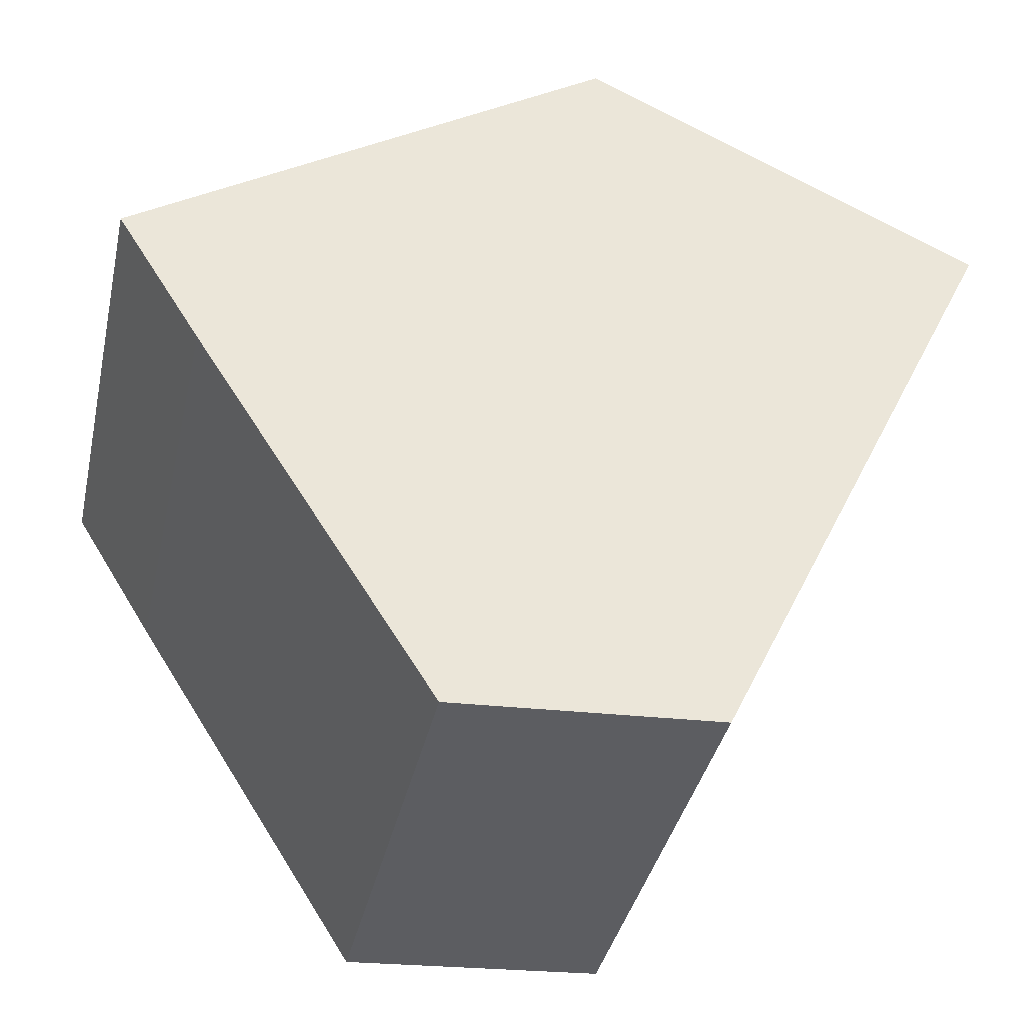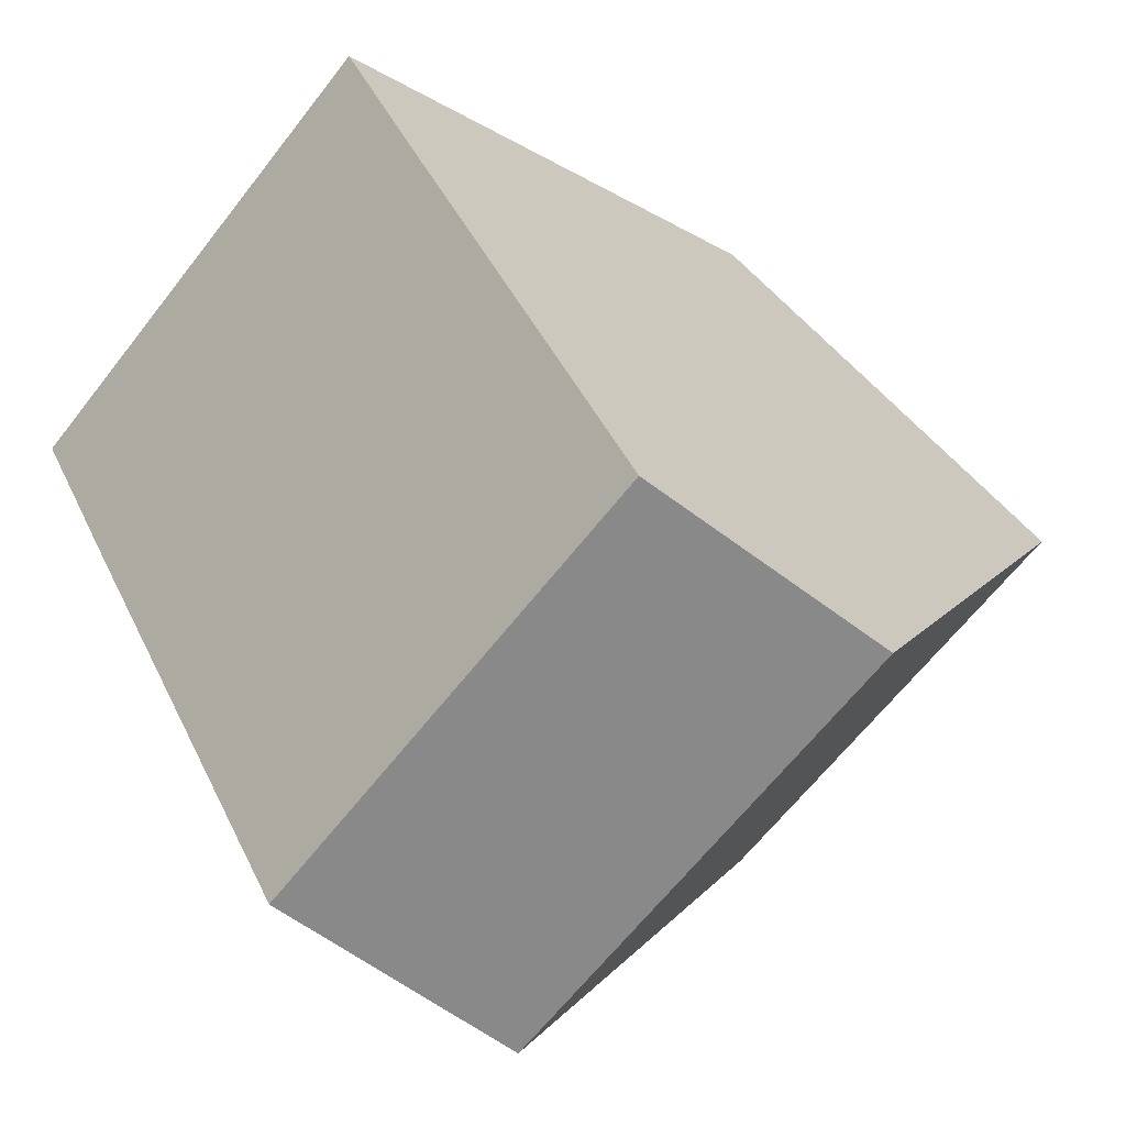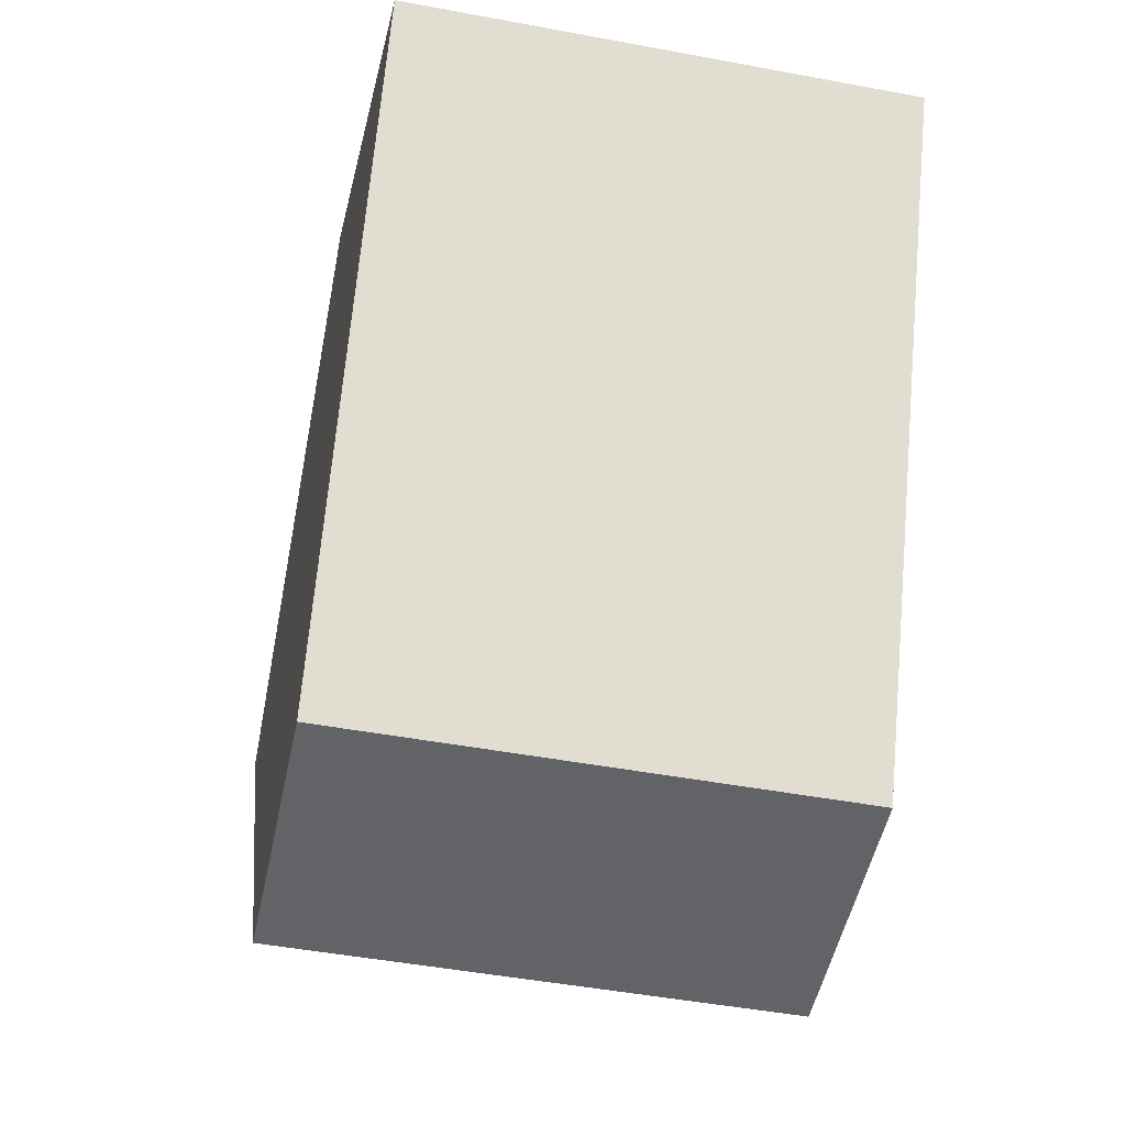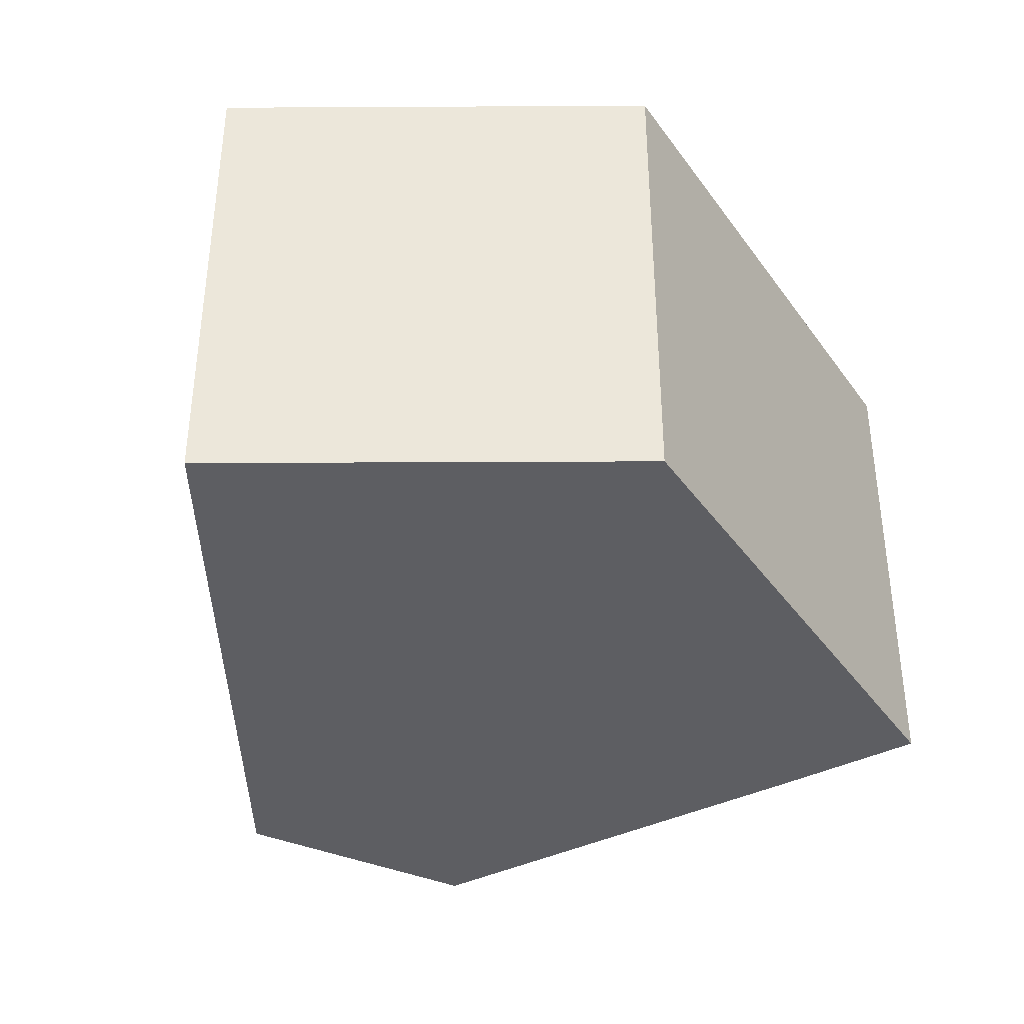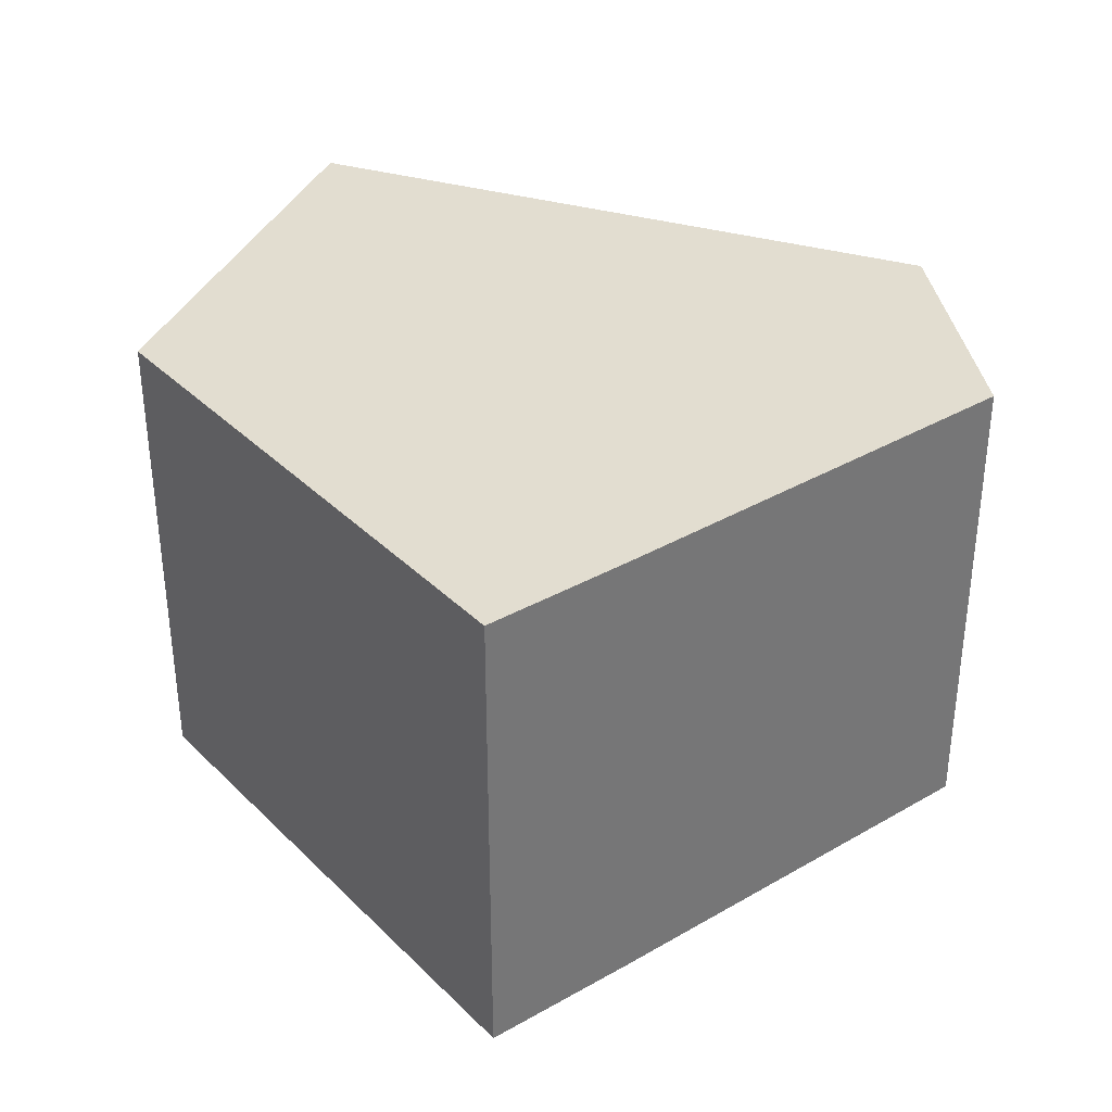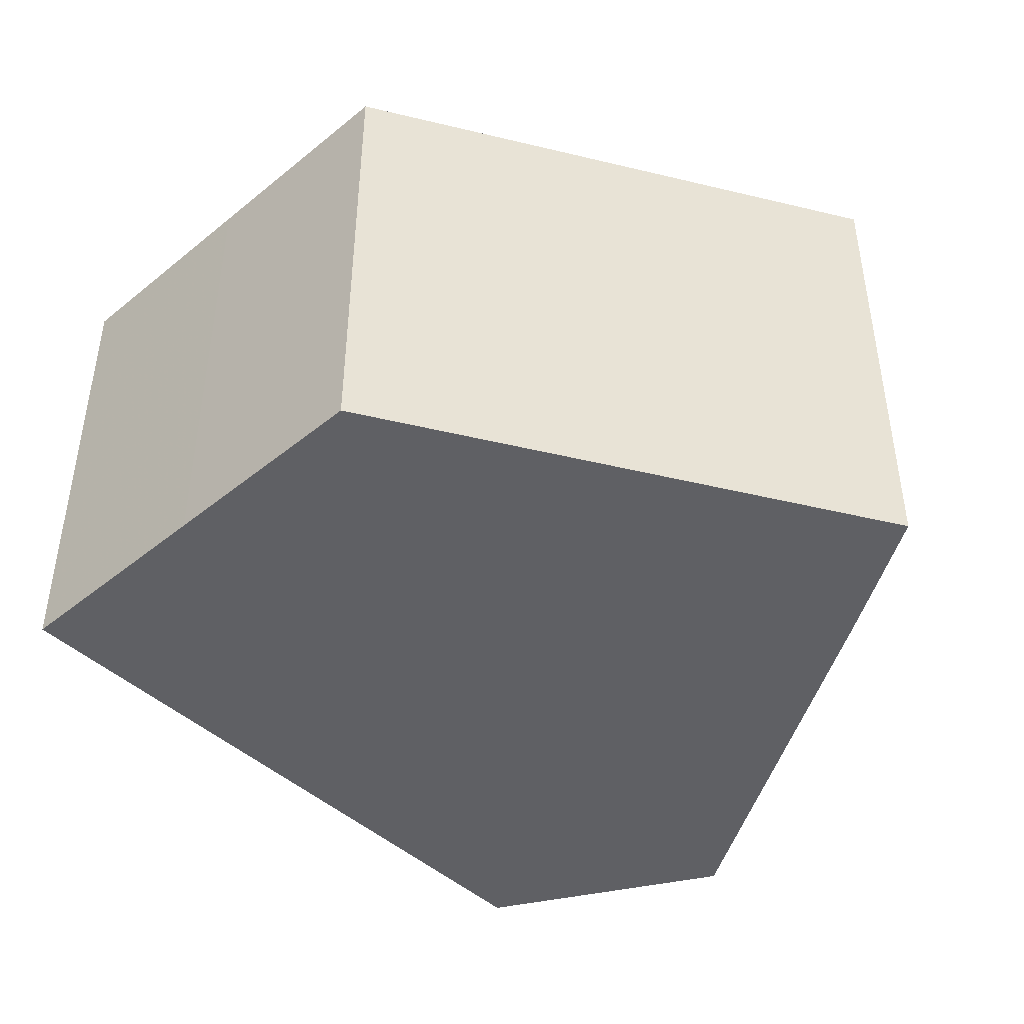
<metadata>
{"format":"obj","ext":"obj","renderer":"f3d","projection":"perspective","resolution":1024,"background":"white","views":[{"elev":-37.7,"azim":167.6,"up":"+Z"},{"elev":-64.9,"azim":142.0,"up":"+Z"},{"elev":-47.6,"azim":-101.9,"up":"+Z"},{"elev":-38.3,"azim":-25.4,"up":"+Y"},{"elev":35.4,"azim":85.0,"up":"+Y"},{"elev":-45.0,"azim":17.5,"up":"+Y"}]}
</metadata>
<code>
g default
v 3.672 0 -12.79
v 11.07 0 -1.168
v 13.7 0 3.069
v 6.158 0 7.995
v -1.192 0 12.8
v -7.468 0 9.774
v -13.71 0 6.761
v -4.462 0 -12.32
v 3.672 15.32 -12.79
v 11.07 15.32 -1.168
v 13.7 15.32 3.069
v 6.158 15.32 7.995
v -1.192 15.32 12.8
v -7.468 15.32 9.774
v -13.71 15.32 6.761
v -4.462 15.32 -12.32
f 5 6 4
f 7 4 6
f 4 7 3
f 3 7 2
f 8 2 7
f 2 8 1
f 12 14 13
f 14 12 15
f 11 15 12
f 10 15 11
f 15 10 16
f 9 16 10
f 6 5 13
f 13 14 6
f 5 4 12
f 12 13 5
f 7 6 14
f 14 15 7
f 4 3 11
f 11 12 4
f 3 2 10
f 10 11 3
f 8 7 15
f 15 16 8
f 1 8 16
f 16 9 1
f 2 1 9
f 9 10 2

</code>
